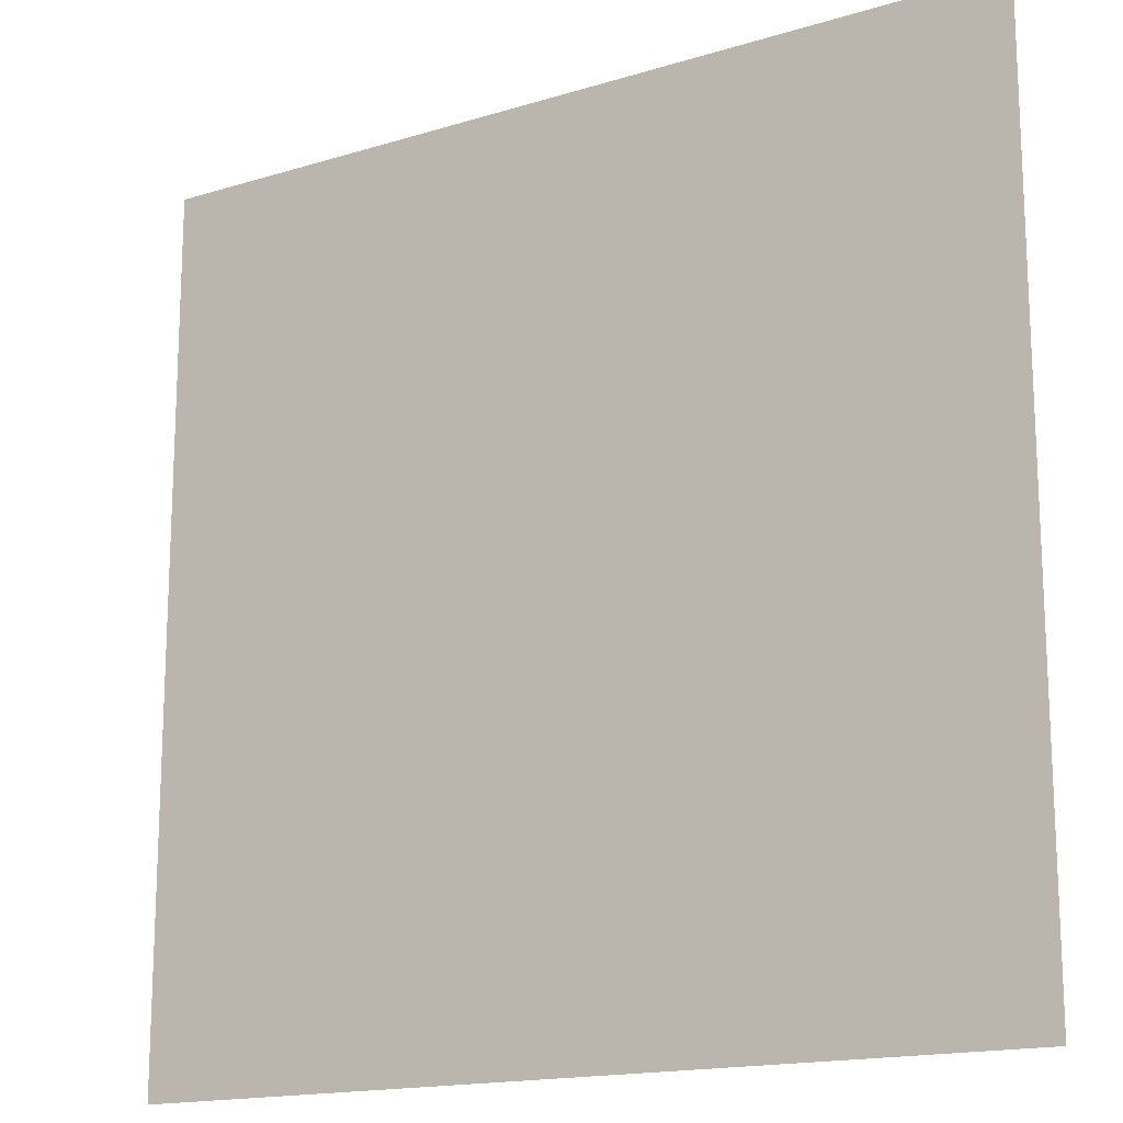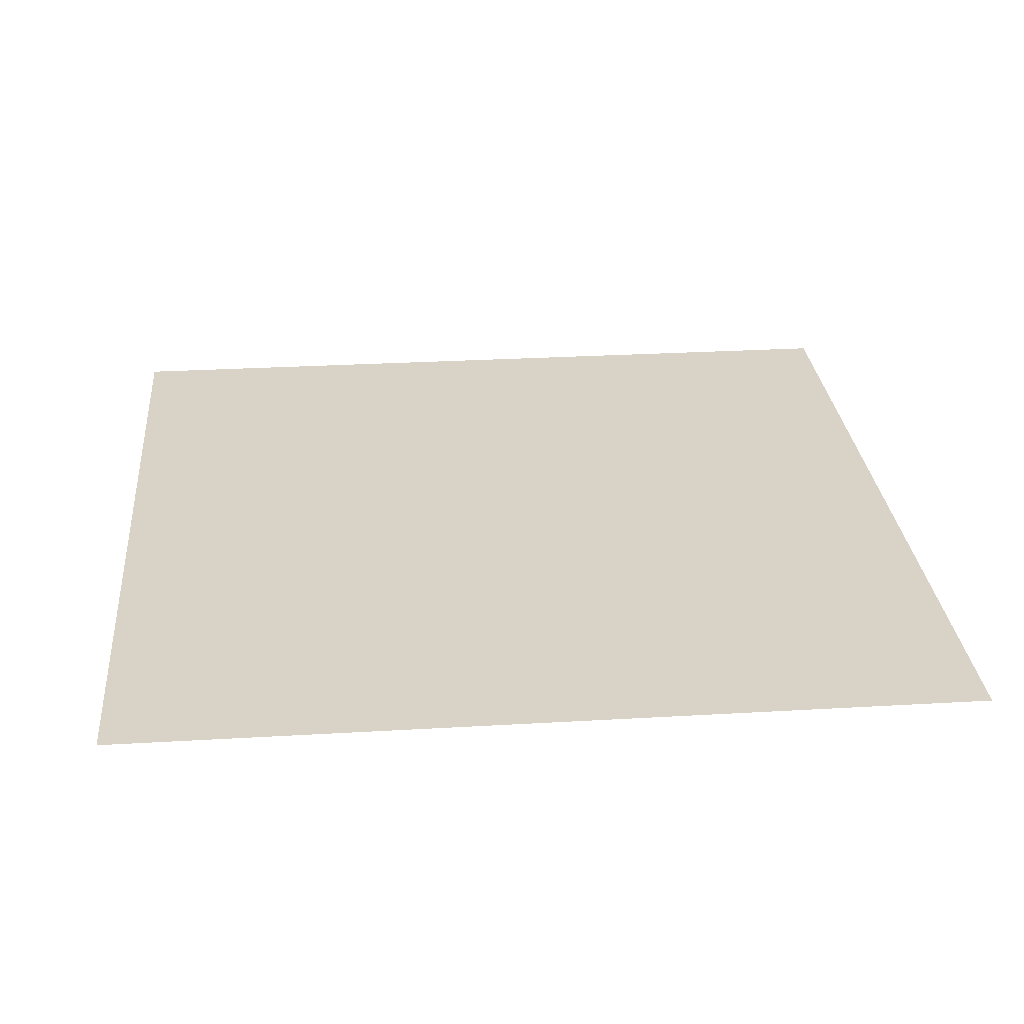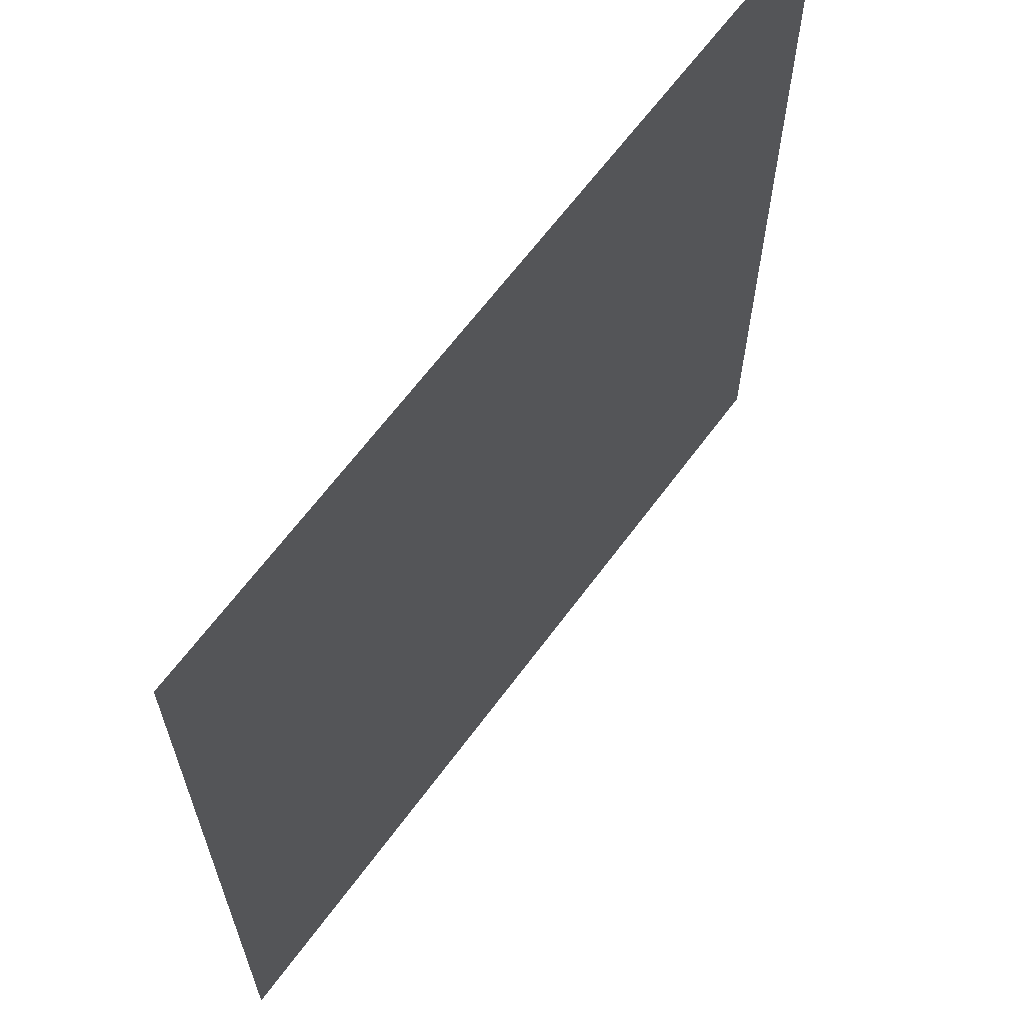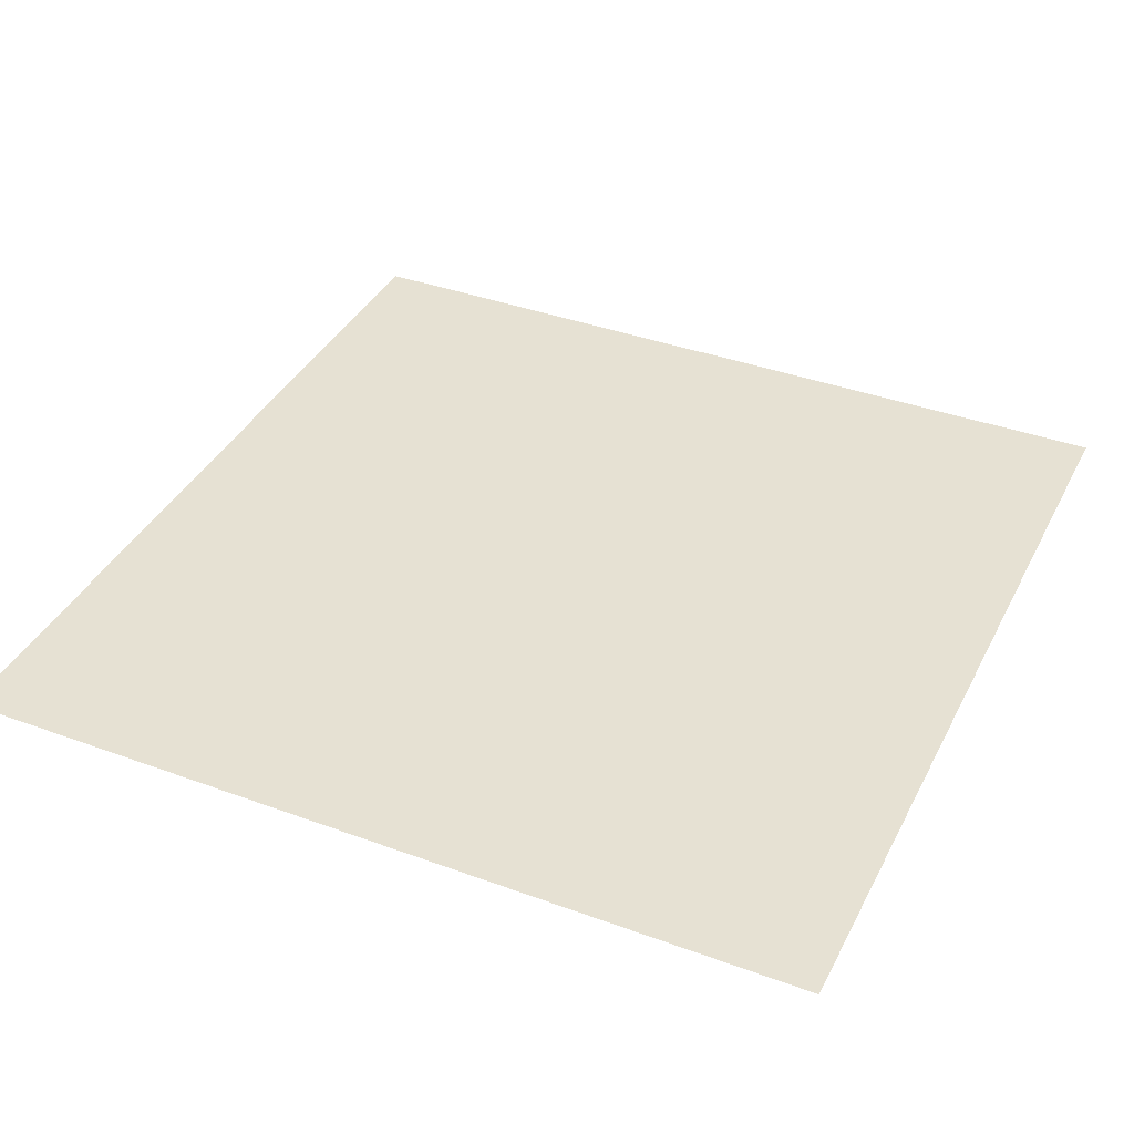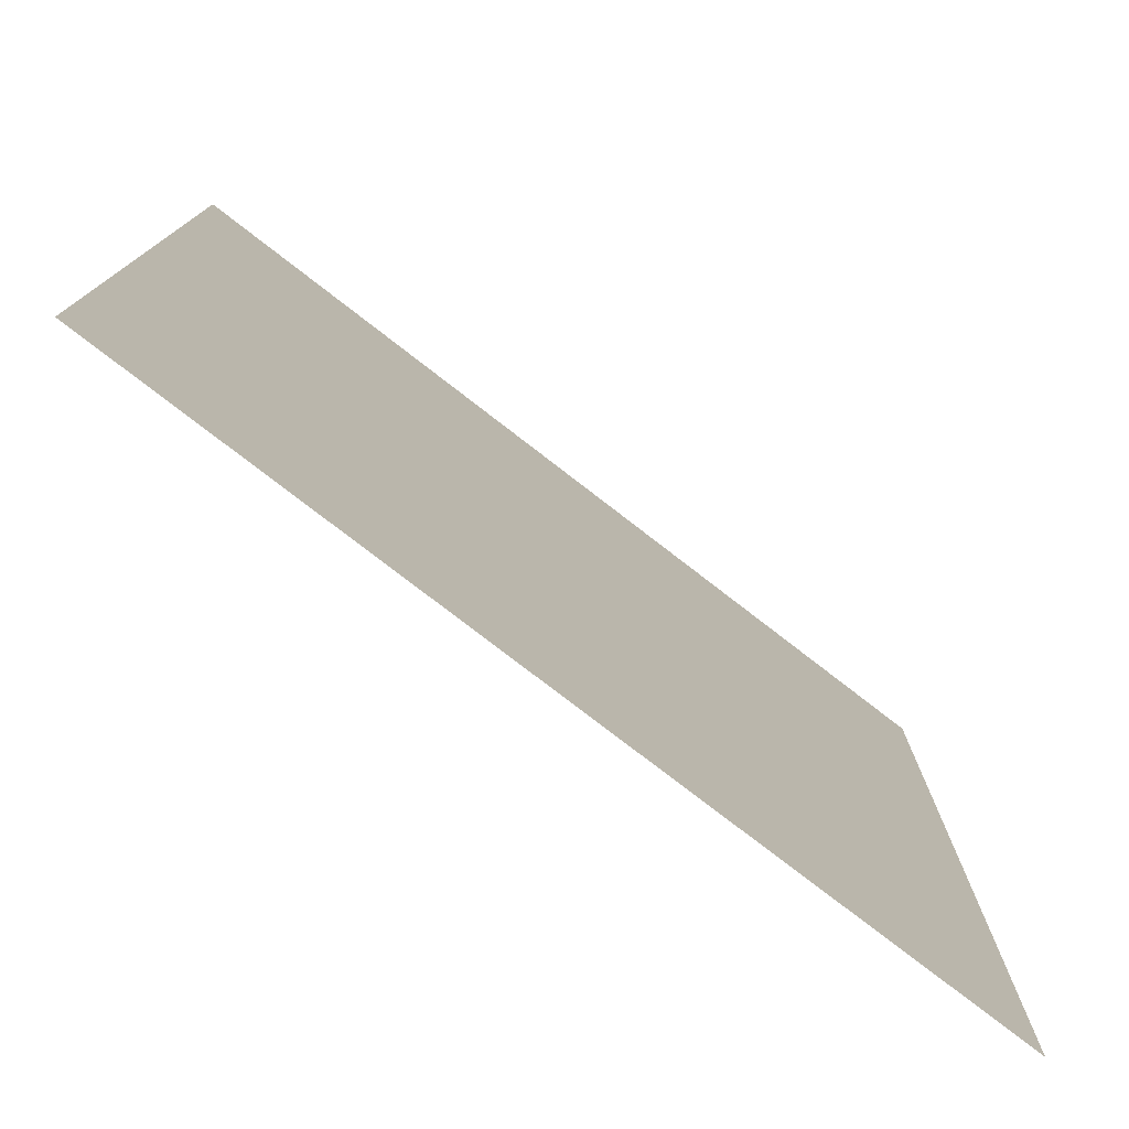
<metadata>
{"format":"obj","ext":"obj","renderer":"f3d","projection":"perspective","resolution":1024,"background":"white","views":[{"elev":-16.2,"azim":-147.7,"up":"+Z"},{"elev":28.0,"azim":174.9,"up":"+Y"},{"elev":64.6,"azim":126.4,"up":"+Z"},{"elev":38.6,"azim":24.8,"up":"+Y"},{"elev":-77.7,"azim":142.3,"up":"+Z"}]}
</metadata>
<code>
g doctor
v -0.005 -4.204e-19 0.0001751
v 0.005 1.8e-18 -0.009825
v 0.005 -4.204e-19 0.0001751
v -0.005 1.8e-18 -0.009825
g doctor_0
f 3 2 1
f 2 4 1

</code>
